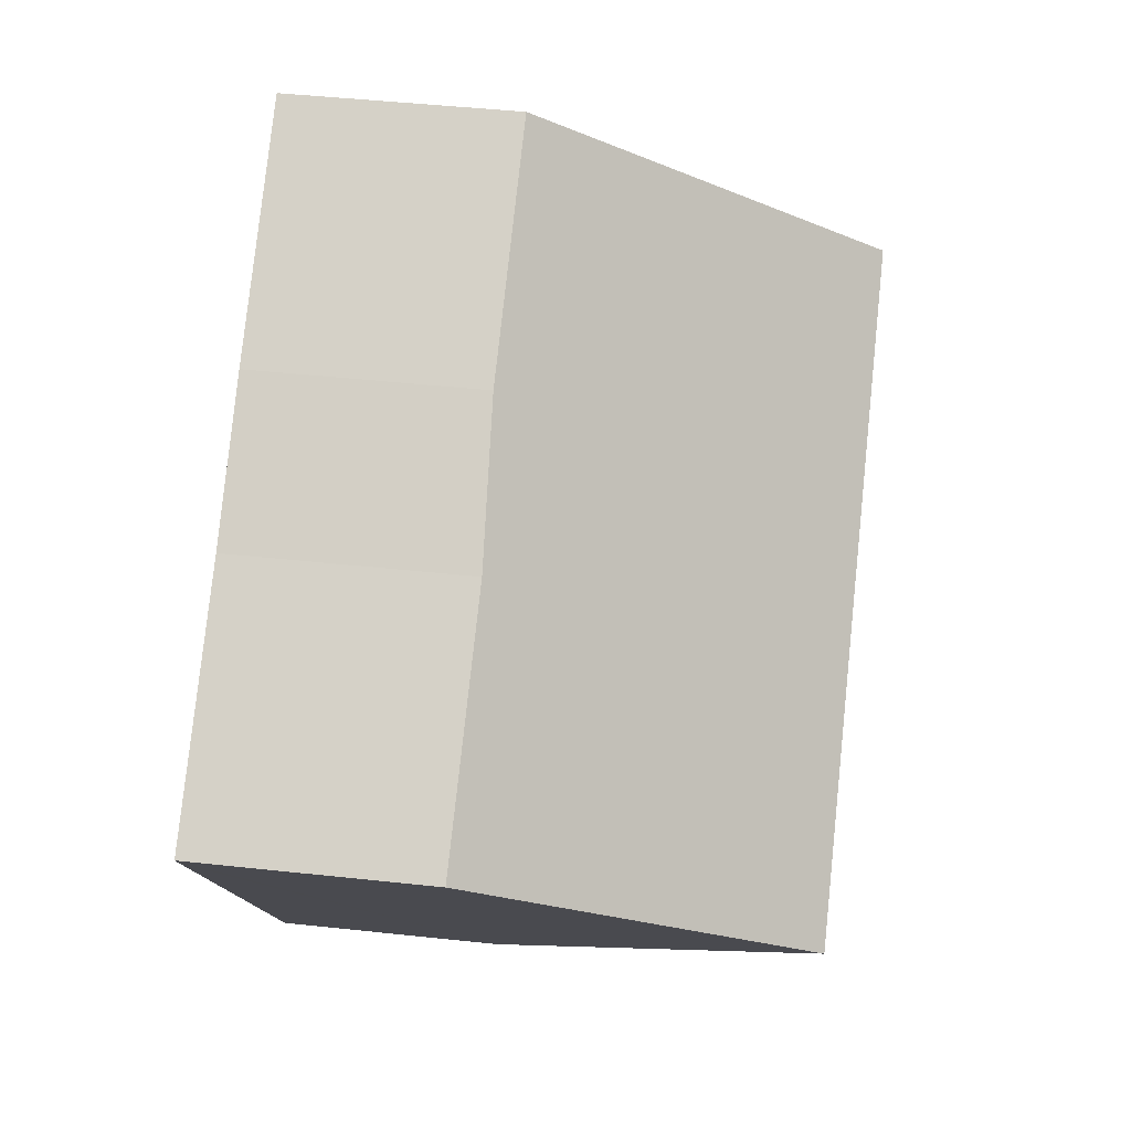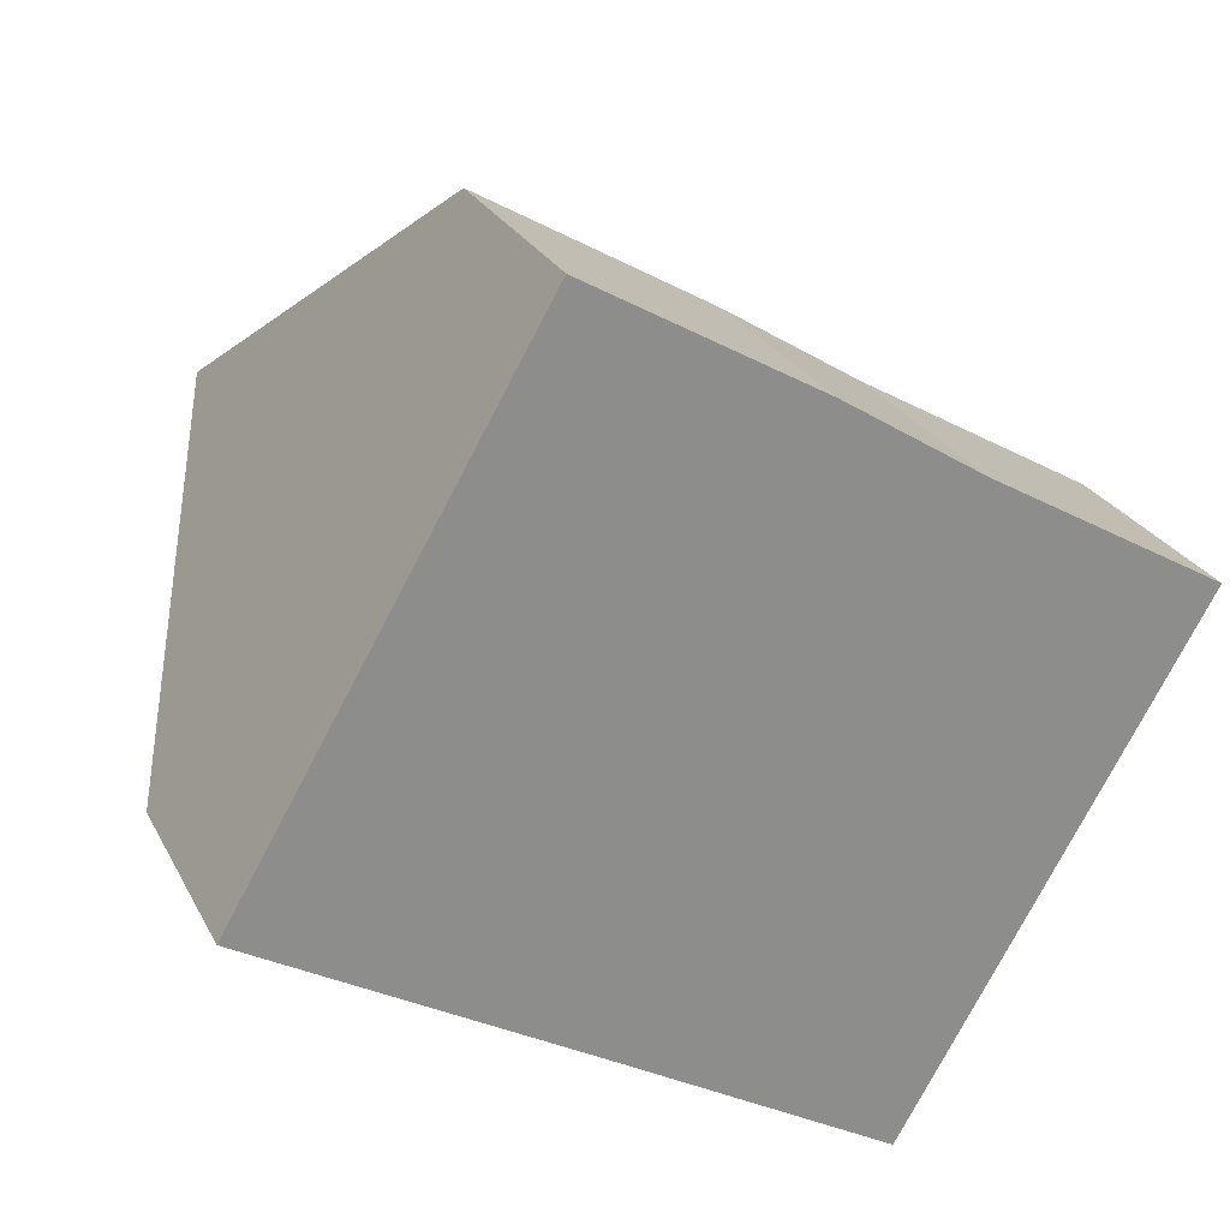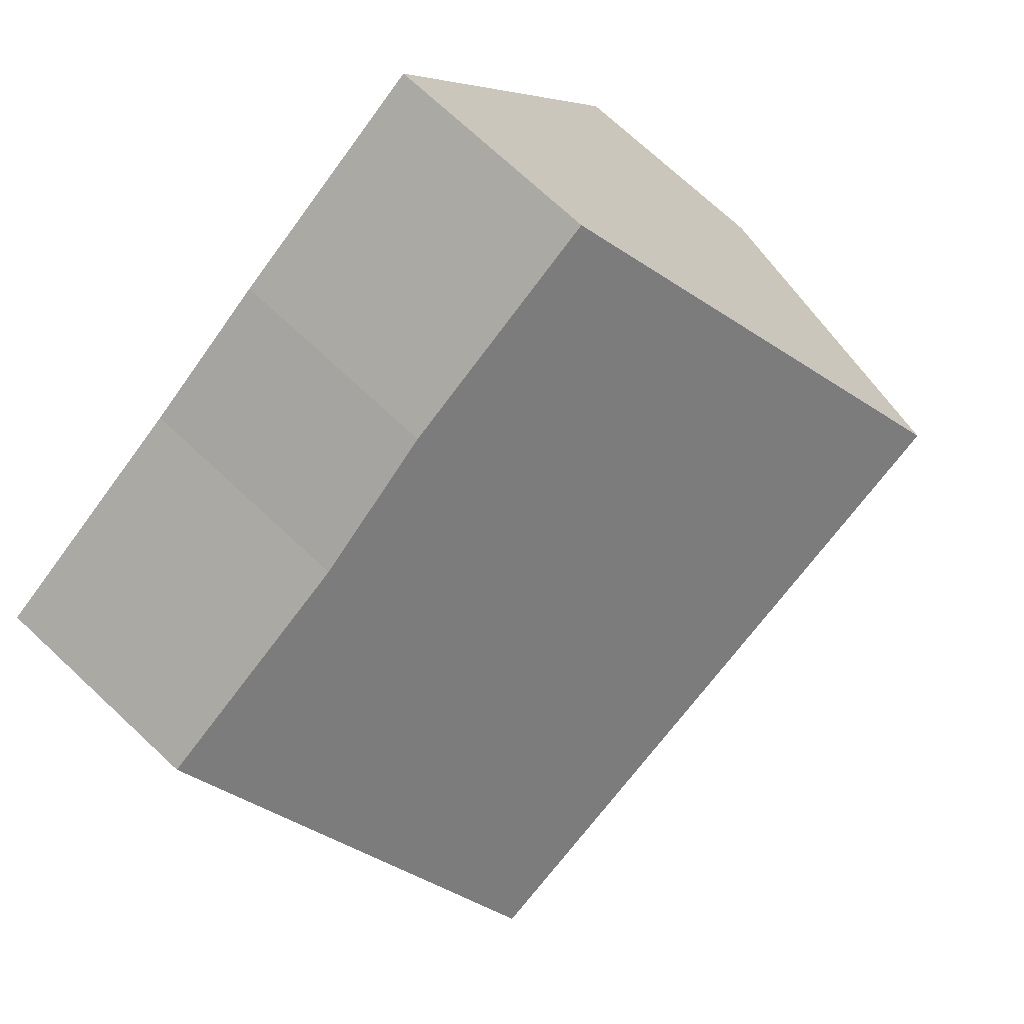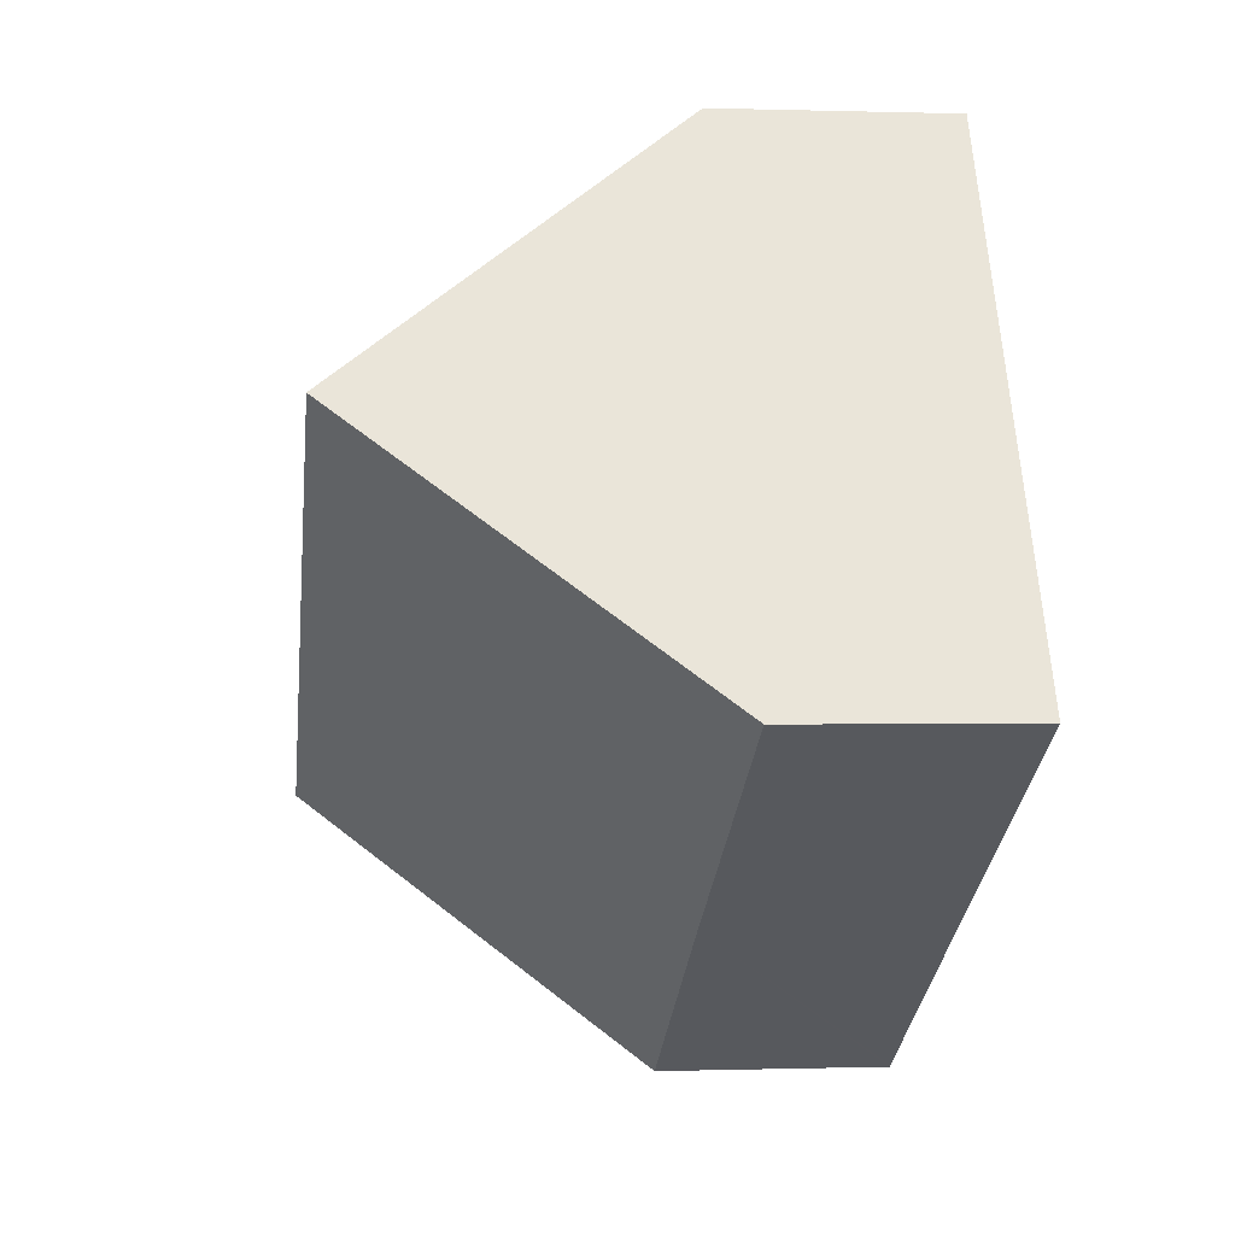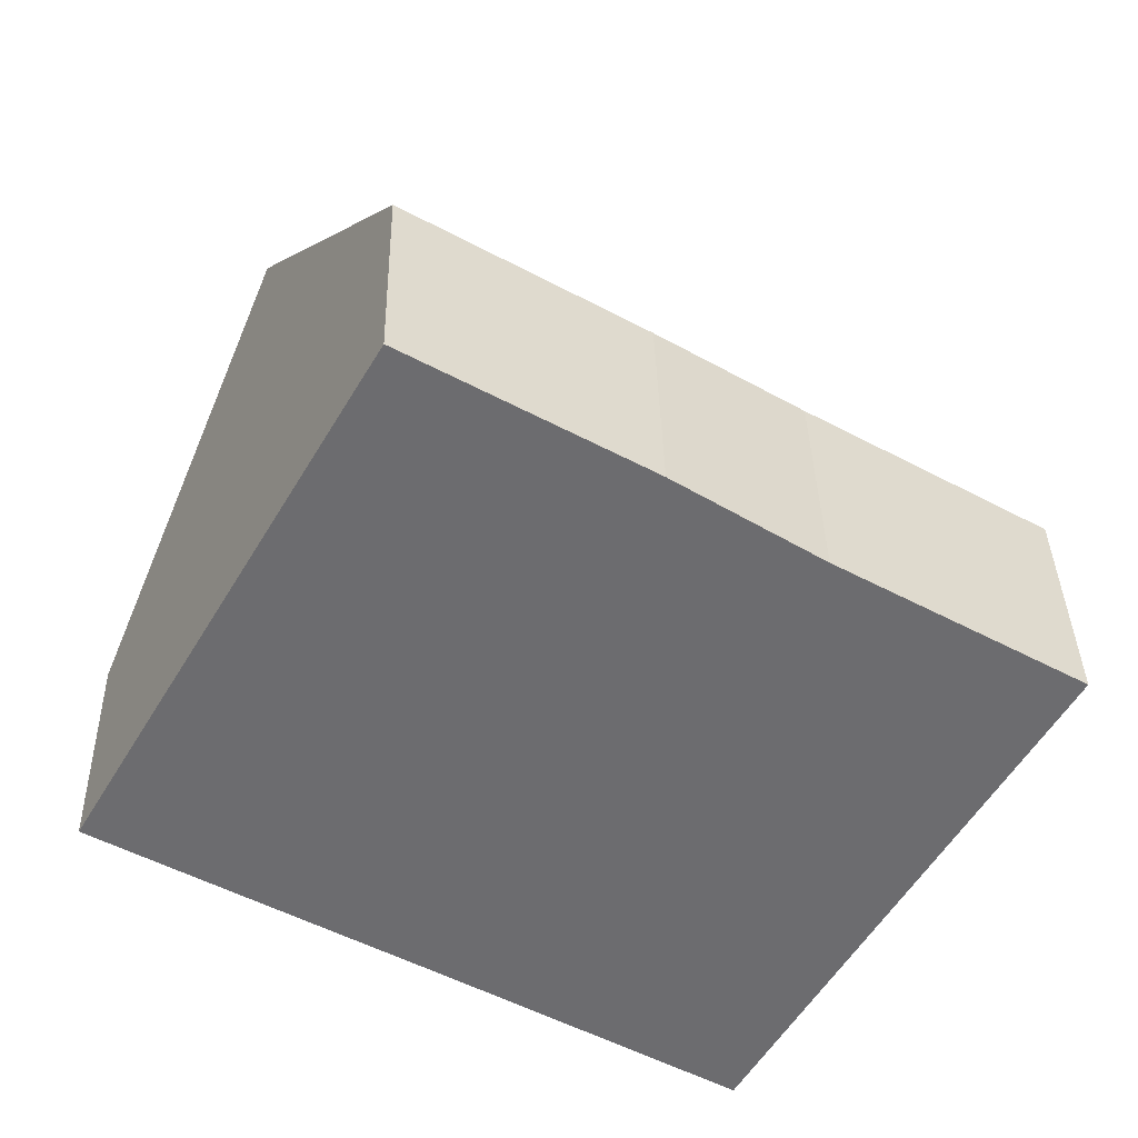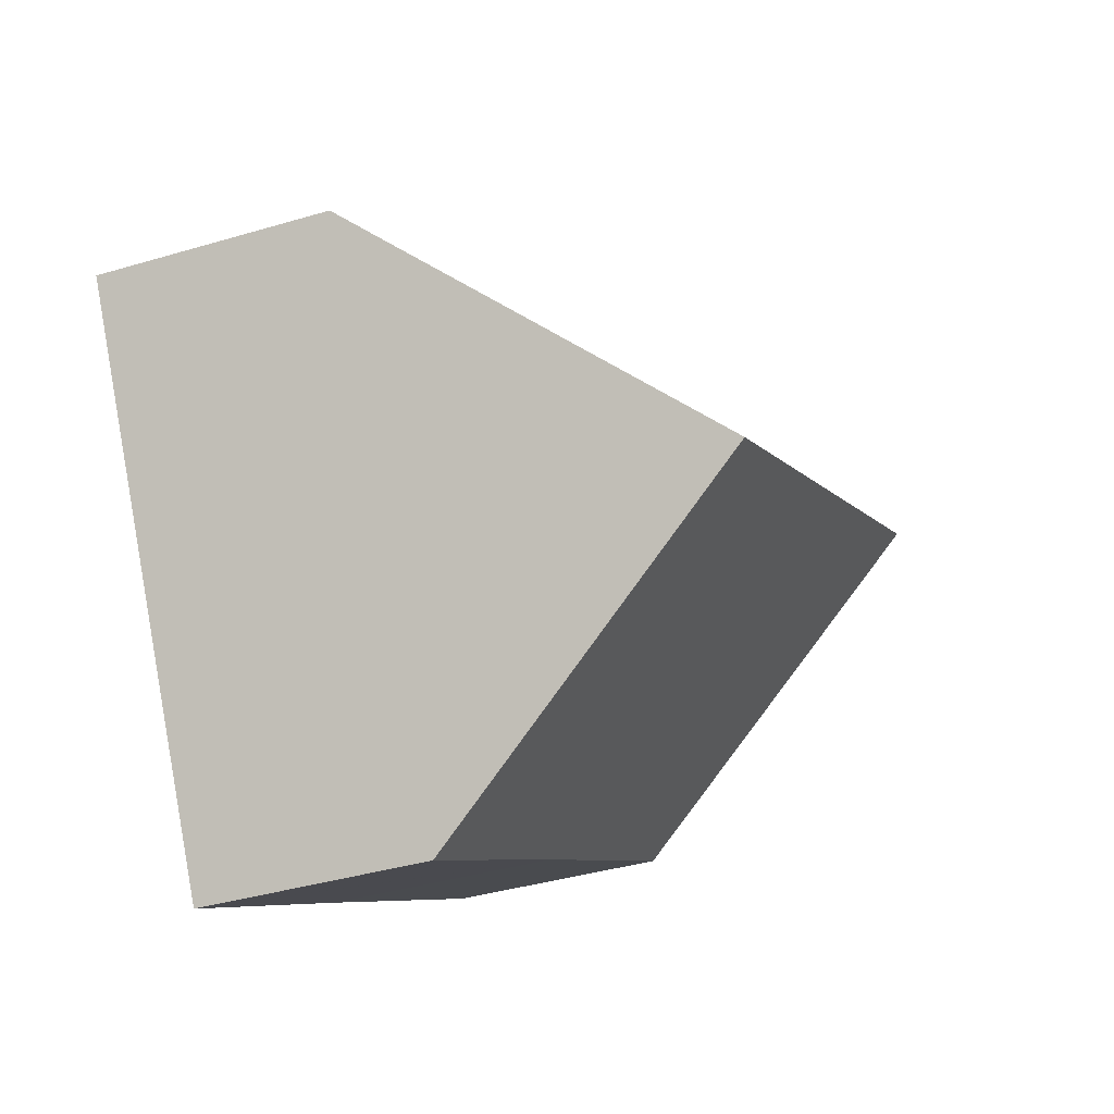
<metadata>
{"format":"obj","ext":"obj","renderer":"f3d","projection":"perspective","resolution":1024,"background":"white","views":[{"elev":47.4,"azim":96.9,"up":"+Z"},{"elev":25.5,"azim":-22.0,"up":"+Z"},{"elev":73.3,"azim":132.9,"up":"+Z"},{"elev":-0.0,"azim":-97.0,"up":"+Z"},{"elev":36.3,"azim":-1.2,"up":"+Z"},{"elev":-38.4,"azim":110.6,"up":"+Z"}]}
</metadata>
<code>
v  9.024 3.421 -5.245
v  11.3 8.482 -1.438
v  9.078 3.42 -5.277
v  2.225 8.482 3.846
v  4.874 3.43 -2.819
v  0 3.411 2.089e-16
v  7.848 3.416 5.708
v  4.442 3.429 7.678
v  9.956 3.533 4.362
v  13.48 3.519 2.326
v  13.31 3.9 2.037
v  9.078 3.231e-16 -5.277
v  9.024 3.212e-16 -5.245
v  4.874 1.726e-16 -2.819
v  0 0 0
v  2.225 -2.355e-16 3.846
v  4.442 -4.701e-16 7.678
v  7.848 -3.495e-16 5.708
v  9.956 -2.671e-16 4.362
v  13.48 -1.424e-16 2.326
v  13.31 -1.247e-16 2.037
v  11.3 8.805e-17 -1.438
g defaultobject
f 1 2 3
f 2 1 4
f 4 1 5
f 4 5 6
f 7 4 8
f 4 7 2
f 2 7 9
f 2 9 10
f 2 10 11
f 12 1 3
f 1 12 5
f 5 12 13
f 5 13 14
f 5 14 6
f 6 14 15
f 15 4 6
f 4 15 8
f 8 15 16
f 8 16 17
f 17 7 8
f 7 17 18
f 7 19 9
f 19 7 18
f 19 10 9
f 10 19 20
f 20 11 10
f 11 20 2
f 2 20 3
f 3 20 21
f 3 21 22
f 3 22 12
f 19 21 20
f 21 19 22
f 22 19 18
f 22 18 12
f 12 18 17
f 12 17 16
f 12 16 13
f 13 16 14
f 14 16 15

</code>
